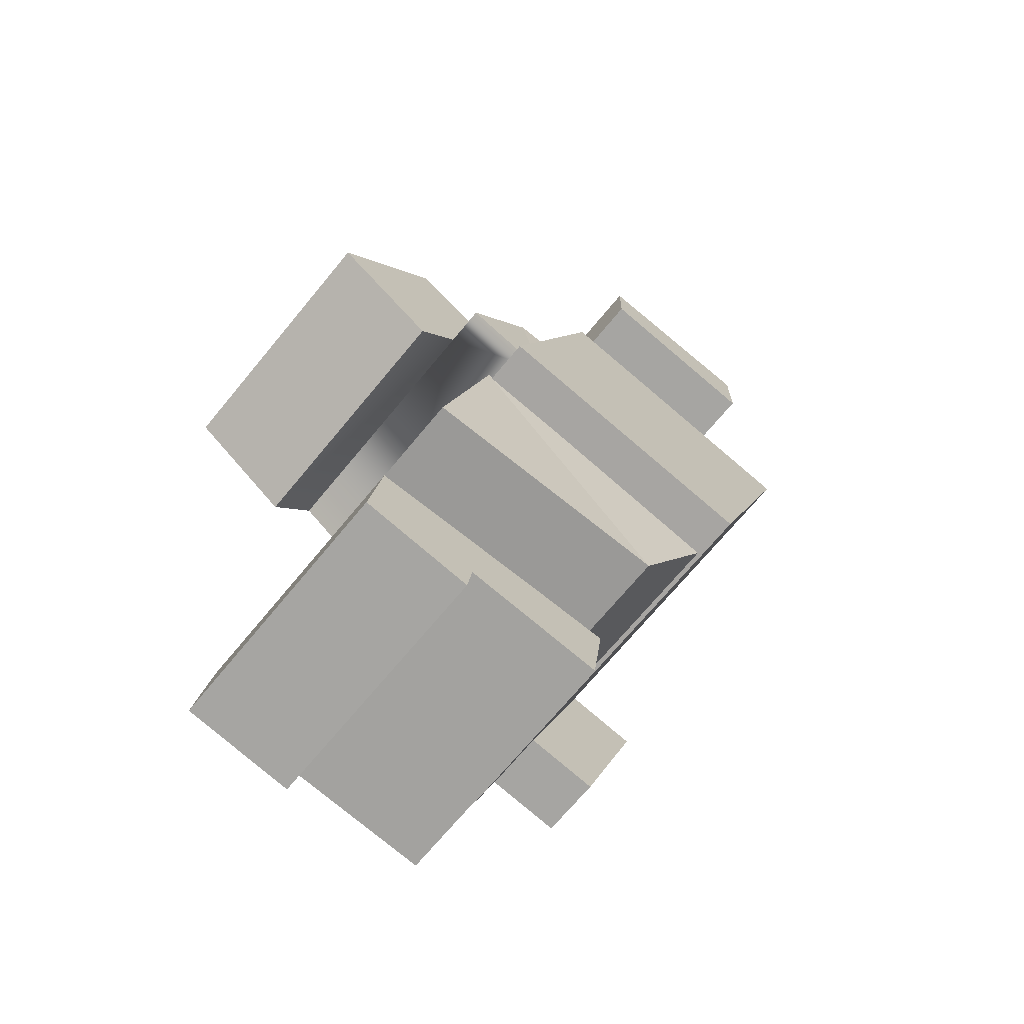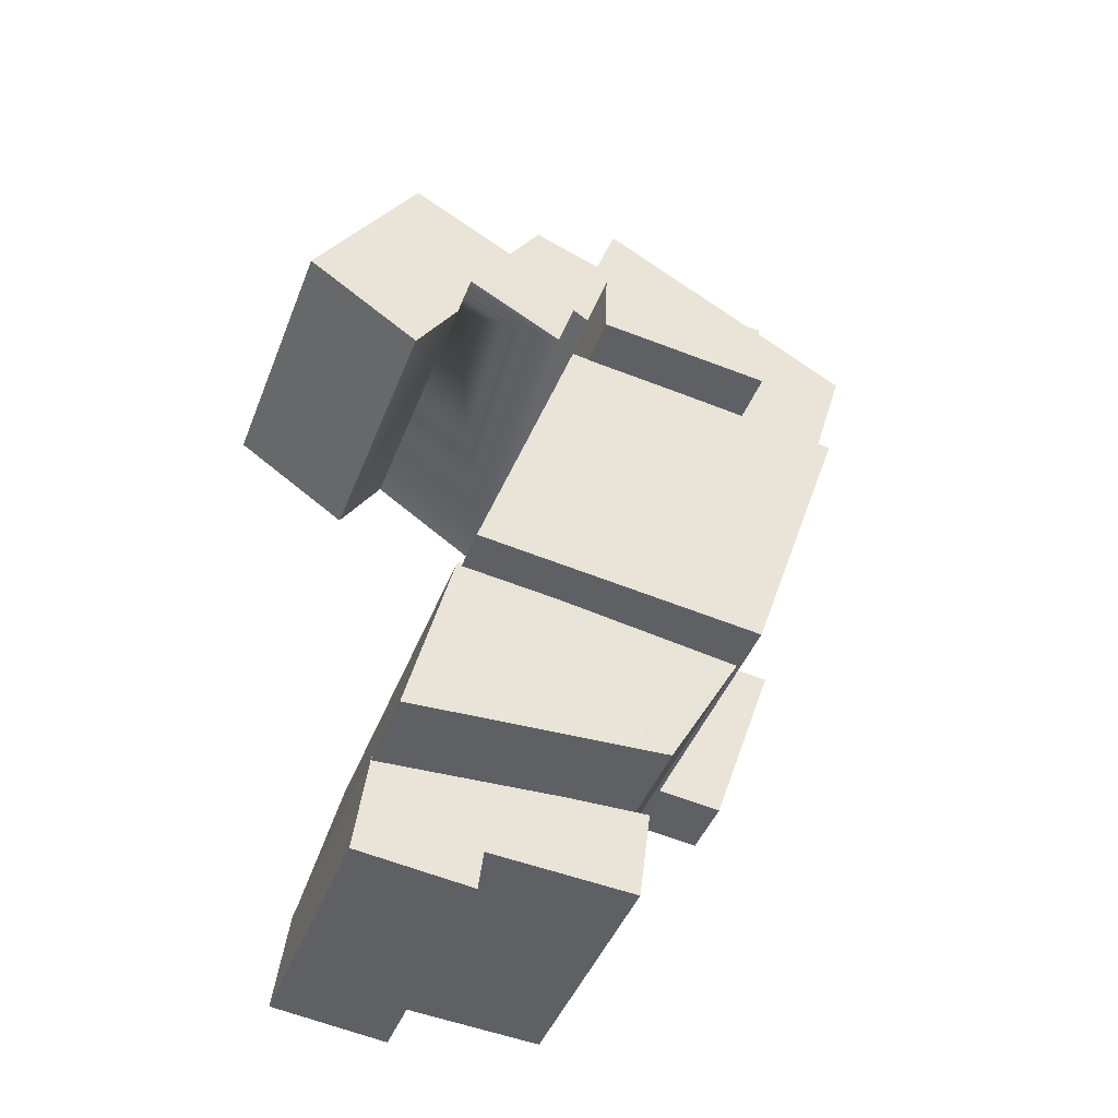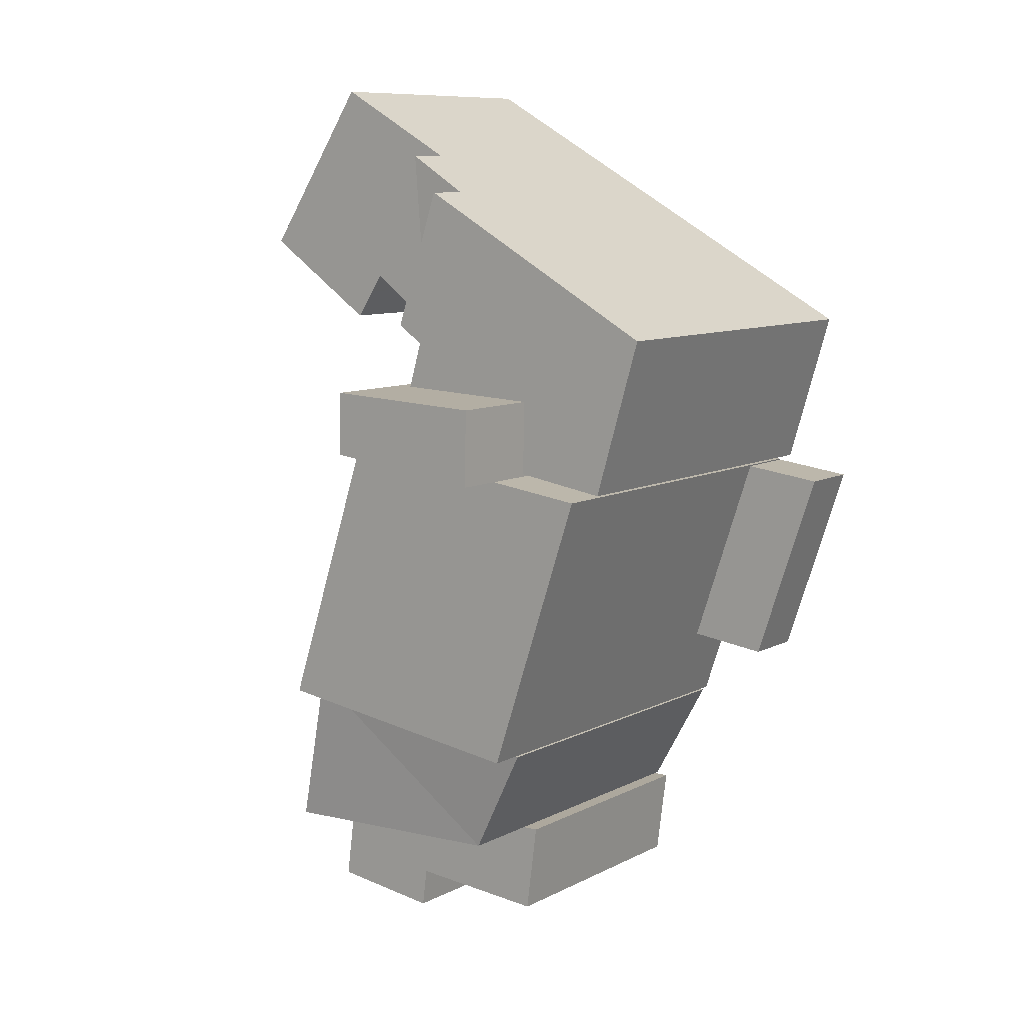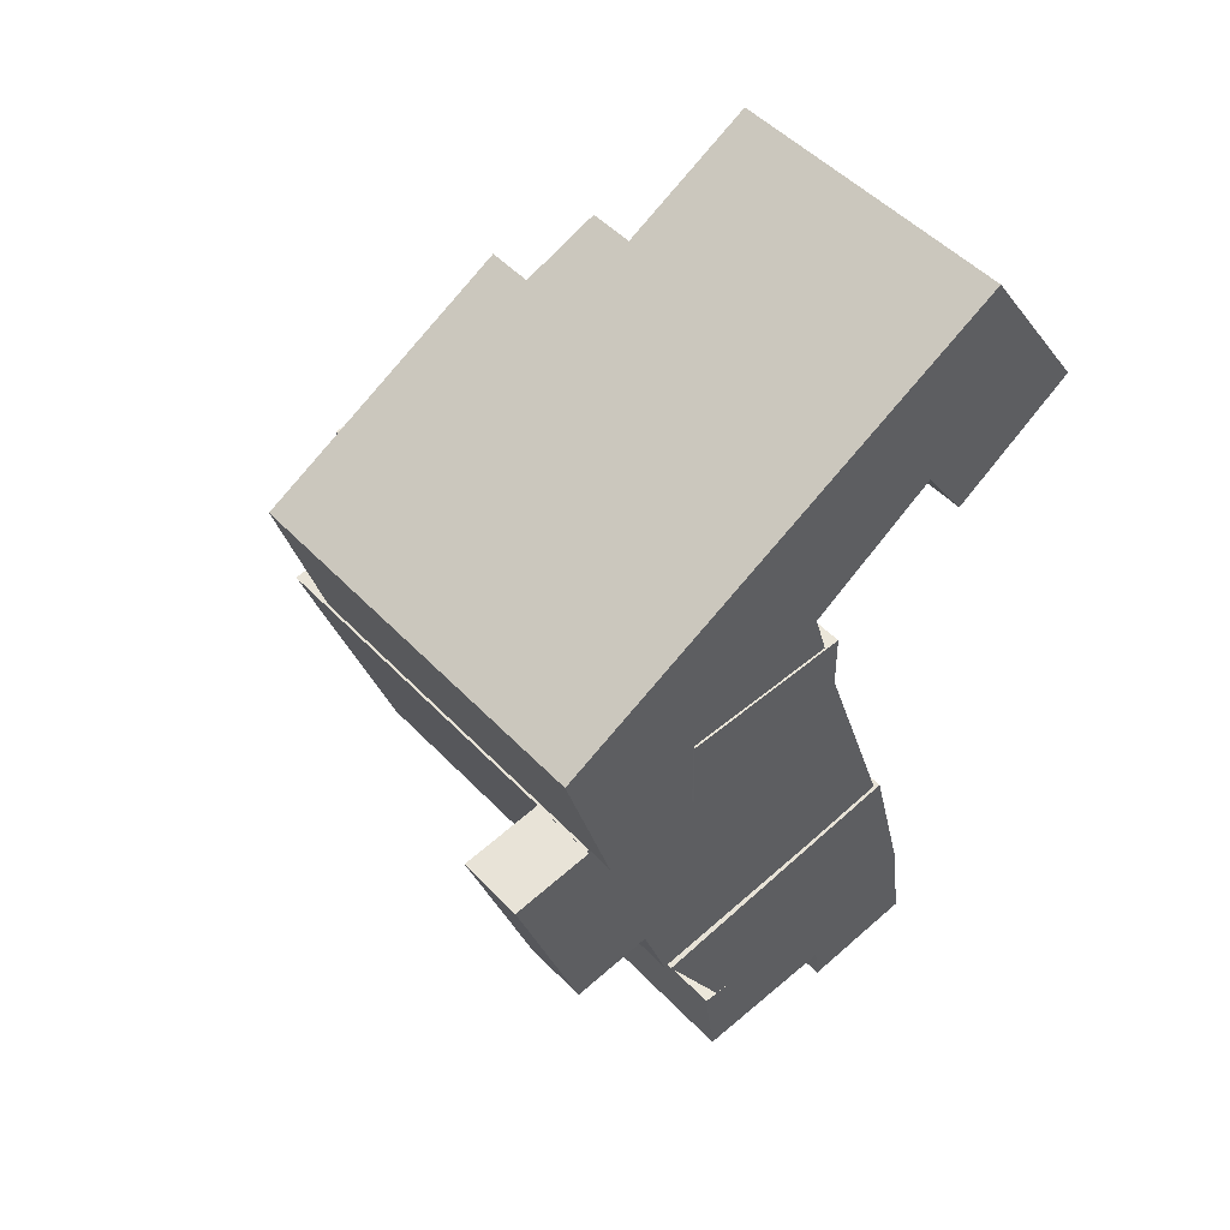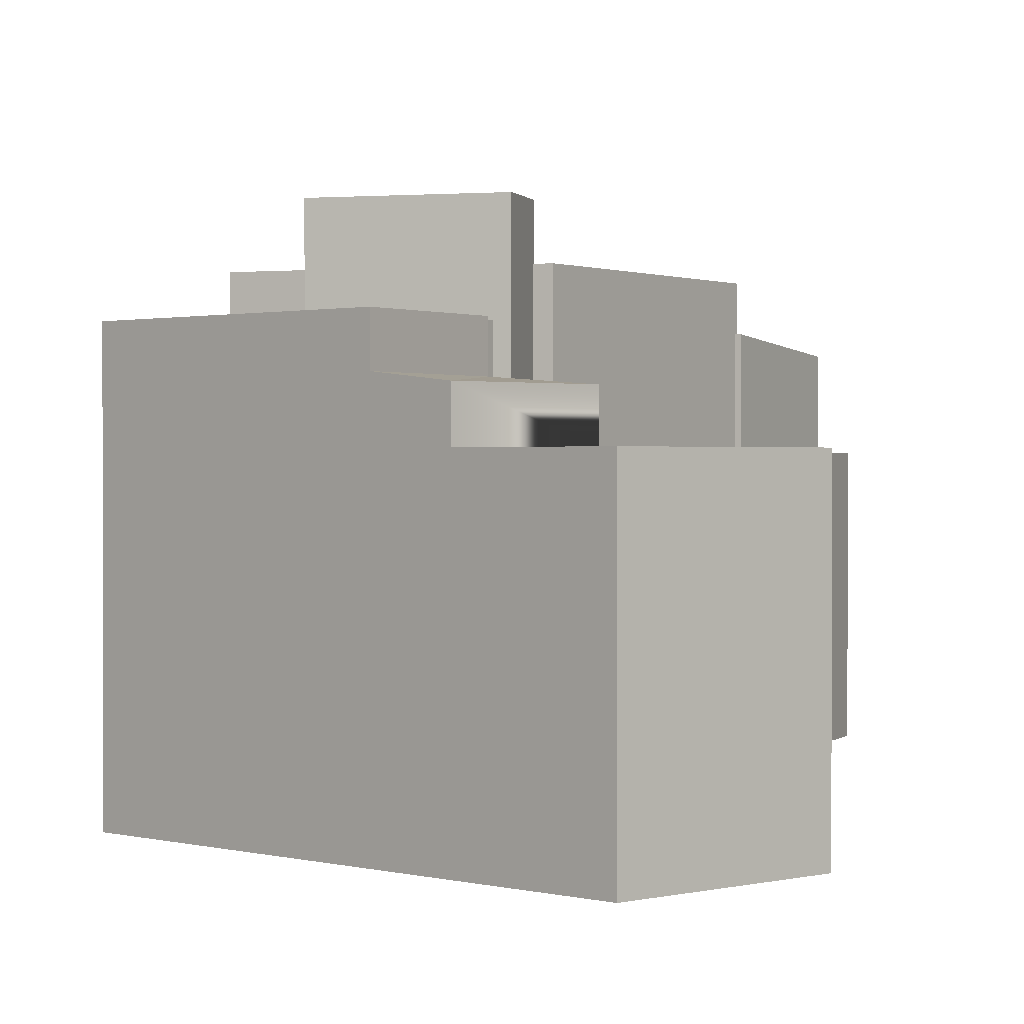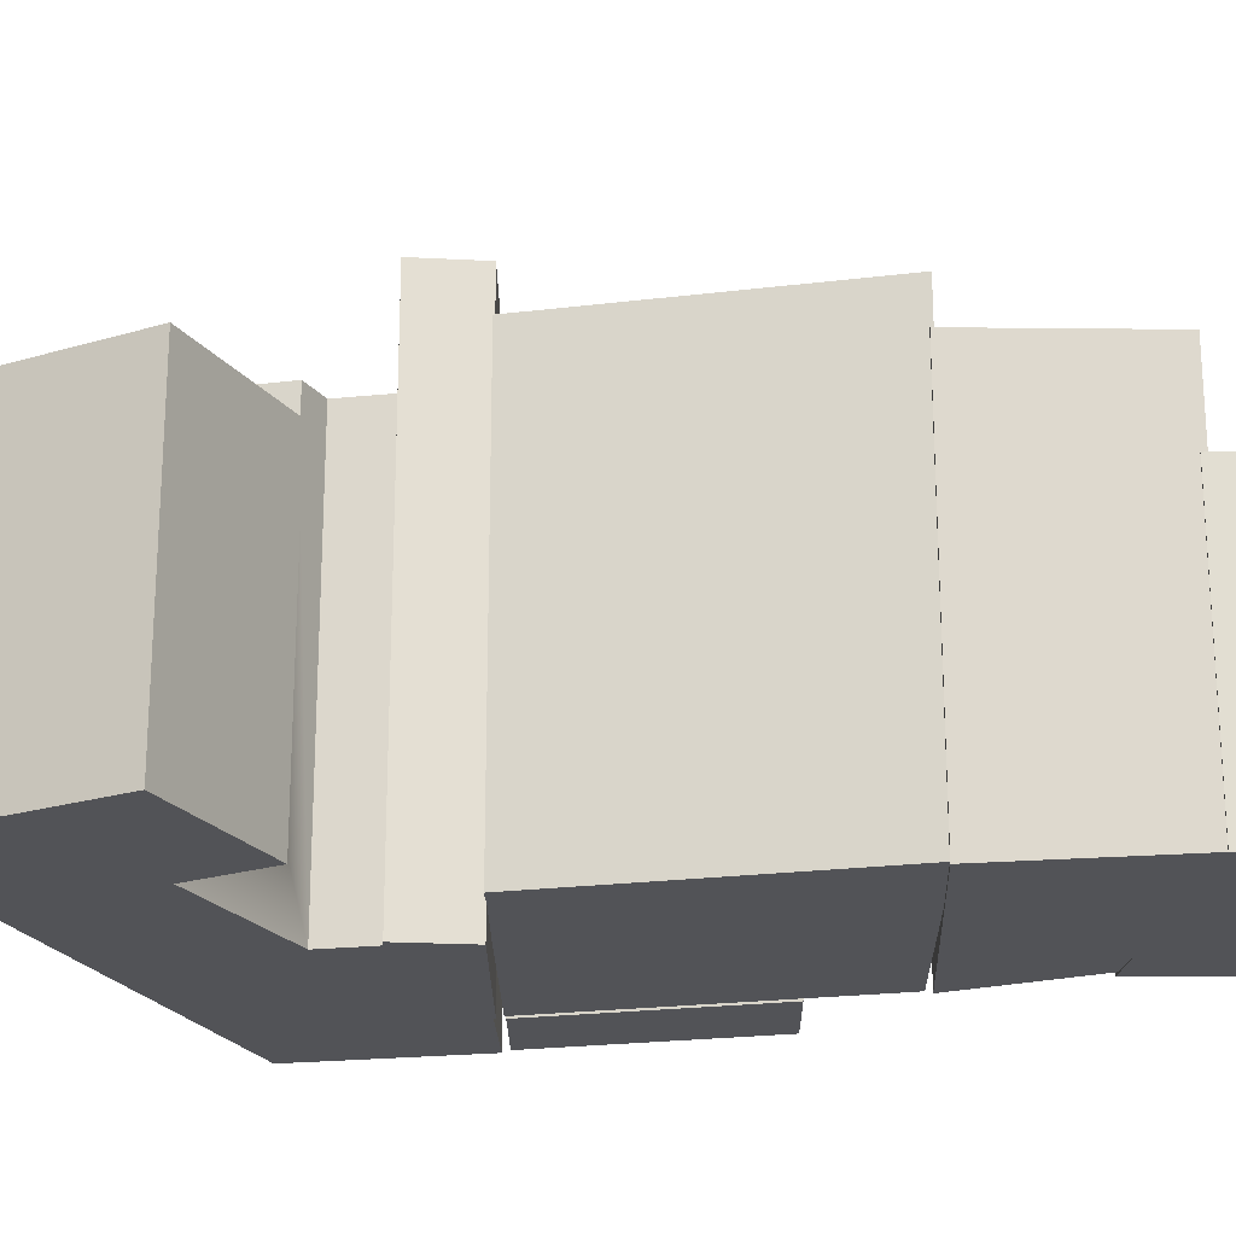
<metadata>
{"format":"obj","ext":"obj","renderer":"f3d","projection":"perspective","resolution":1024,"background":"white","views":[{"elev":-70.3,"azim":140.4,"up":"+Z"},{"elev":-43.4,"azim":159.8,"up":"+Z"},{"elev":9.3,"azim":-142.8,"up":"+Z"},{"elev":50.0,"azim":-41.5,"up":"+Z"},{"elev":0.9,"azim":14.4,"up":"+Y"},{"elev":-22.5,"azim":83.6,"up":"+Y"}]}
</metadata>
<code>
v  3.981 21.66 -28.09
v  16.14 22.44 -19.1
v  18.57 21.66 -28.68
v  0.3448 22.44 -21.59
v  9.593 27.79 -3.31
v  0.0005955 27.79 -0.0008847
v  9.522 27.79 0.3969
v  0.08509 27.79 -4.44
v  3.23 16.66 -28.19
v  12.35 16.66 -32.85
v  3.907 16.66 -33.48
v  11.77 16.66 -28.31
v  19.33 16.66 -34.37
v  12.65 16.66 -35.19
v  19.06 16.66 -32.35
v  18.53 16.66 -28.41
v  3.595 22.26 0.1236
v  7.927 22.26 3.043
v  8.729 22.26 0.3149
v  -3.849 22.26 -4.894
v  0.04368 22.26 -2.27
v  0.08219 22.26 -4.293
v  0.0006612 22.26 -0.01036
v  6.761 22.26 12.12
v  9.468 22.26 4.082
v  -5.269 22.26 -5.111
v  -6.694 22.26 -0.2598
v  5.471 22.26 11.4
v  -0.1569 22.26 8.267
v  -7.93 22.26 3.944
v  17.64 16.69 4.037
v  22.06 16.69 12.57
v  24.62 16.69 8.74
v  18.14 16.69 18.45
v  10.71 16.69 14.31
v  15.07 16.69 7.857
v  10.71 19.25 14.31
v  9.468 19.72 4.082
v  6.761 19.72 12.12
v  15.07 19.25 7.857
v  -5.356 5.266 -5.256
v  -6.198 5.266 -17.33
v  -10.02 5.266 -5.837
v  -1.532 5.266 -16.75
v  10.53 24.94 -3.148
v  -0.006398 24.94 -21.33
v  -5.38 24.94 -5.184
v  15.9 24.94 -19.29
v  -7.93 -2.415e-16 3.945
v  15.07 -4.811e-16 7.857
v  -0.1574 -5.063e-16 8.268
v  9.468 -2.5e-16 4.083
v  -6.695 1.587e-17 -0.2591
v  7.926 -1.864e-16 3.044
v  0.000186 5.909e-19 -0.00965
v  8.728 -1.932e-17 0.3156
v  3.595 -7.611e-18 0.1243
v  0.04321 1.39e-16 -2.27
v  -5.269 3.129e-16 -5.11
v  -3.849 2.996e-16 -4.893
v  0.08172 2.629e-16 -4.293
v  10.71 -8.765e-16 14.31
v  22.06 -7.698e-16 12.57
v  18.14 -1.13e-15 18.45
v  6.761 -7.419e-16 12.12
v  24.62 -5.352e-16 8.74
v  5.471 -6.98e-16 11.4
v  17.64 -2.472e-16 4.037
v  -6.198 1.44 -17.33
v  -5.356 1.44 -5.256
v  -10.02 1.44 -5.836
v  -1.532 1.44 -16.75
v  -0.006897 1.55 -21.33
v  10.53 1.55 -3.147
v  -5.38 1.55 -5.184
v  15.9 1.55 -19.29
v  3.981 1.37 -28.09
v  16.14 1.37 -19.1
v  0.3444 1.37 -21.59
v  18.57 1.37 -28.68
v  0 -0.11 -6.736e-18
v  9.592 -0.11 -3.309
v  9.522 -0.11 0.3978
v  0.0845 -0.11 -4.439
v  3.23 1.4 -28.19
v  12.35 1.4 -32.85
v  11.77 1.4 -28.31
v  3.907 1.4 -33.48
v  19.06 1.4 -32.35
v  18.53 1.4 -28.41
v  19.33 1.4 -34.37
v  12.65 1.4 -35.19
g defaultobject
f 1 2 3
f 2 1 4
f 5 6 7
f 6 5 8
f 9 10 11
f 10 9 12
f 10 13 14
f 13 10 12
f 13 12 15
f 15 12 16
f 17 18 19
f 20 21 22
f 21 20 23
f 18 24 25
f 24 18 17
f 24 17 23
f 24 23 20
f 24 20 26
f 24 26 27
f 24 27 28
f 28 27 29
f 29 27 30
f 31 32 33
f 32 31 34
f 34 31 35
f 35 31 36
f 37 38 39
f 38 37 40
f 41 42 43
f 42 41 44
f 45 46 47
f 46 45 48
f 49 50 51
f 50 49 52
f 52 49 53
f 52 53 54
f 54 53 55
f 54 55 56
f 56 55 57
f 55 53 58
f 58 53 59
f 58 59 60
f 58 60 61
f 62 63 64
f 63 62 65
f 63 65 66
f 66 65 67
f 66 67 51
f 66 51 50
f 66 50 68
f 69 70 71
f 70 69 72
f 73 74 75
f 74 73 76
f 77 78 79
f 78 77 80
f 81 82 83
f 82 81 84
f 85 86 87
f 86 85 88
f 87 89 90
f 89 87 91
f 91 87 92
f 92 87 86
f 47 73 75
f 73 47 46
f 46 76 73
f 76 46 48
f 76 45 74
f 45 76 48
f 36 68 50
f 68 36 31
f 68 33 66
f 33 68 31
f 56 18 54
f 18 56 19
f 36 37 35
f 37 36 40
f 38 24 39
f 24 38 25
f 70 43 71
f 43 70 41
f 78 4 79
f 4 78 2
f 4 77 79
f 77 4 1
f 1 80 77
f 80 1 3
f 80 2 78
f 2 80 3
f 83 6 81
f 6 83 7
f 6 84 81
f 84 6 8
f 8 82 84
f 82 8 5
f 82 7 83
f 7 82 5
f 13 89 91
f 89 13 90
f 90 13 15
f 90 15 16
f 16 87 90
f 87 16 85
f 85 16 9
f 9 16 12
f 10 92 86
f 92 10 14
f 14 91 92
f 91 14 13
f 9 88 85
f 88 9 11
f 11 86 88
f 86 11 10
f 34 35 64
f 51 30 49
f 30 51 67
f 30 67 65
f 30 65 62
f 30 62 64
f 30 64 35
f 30 35 39
f 39 35 37
f 39 29 30
f 29 39 28
f 28 39 24
f 61 20 22
f 20 61 26
f 26 61 59
f 59 61 60
f 22 58 61
f 58 22 55
f 55 22 21
f 55 21 23
f 33 63 66
f 63 33 64
f 64 33 32
f 64 32 34
f 36 38 40
f 38 18 25
f 18 38 54
f 54 38 36
f 54 36 50
f 54 50 52
f 56 17 19
f 17 56 23
f 23 56 57
f 23 57 55
f 59 27 26
f 27 59 30
f 30 59 49
f 49 59 53
f 43 69 71
f 69 43 42
f 42 72 69
f 72 42 44
f 72 41 70
f 41 72 44
f 74 47 75
f 47 74 45

</code>
